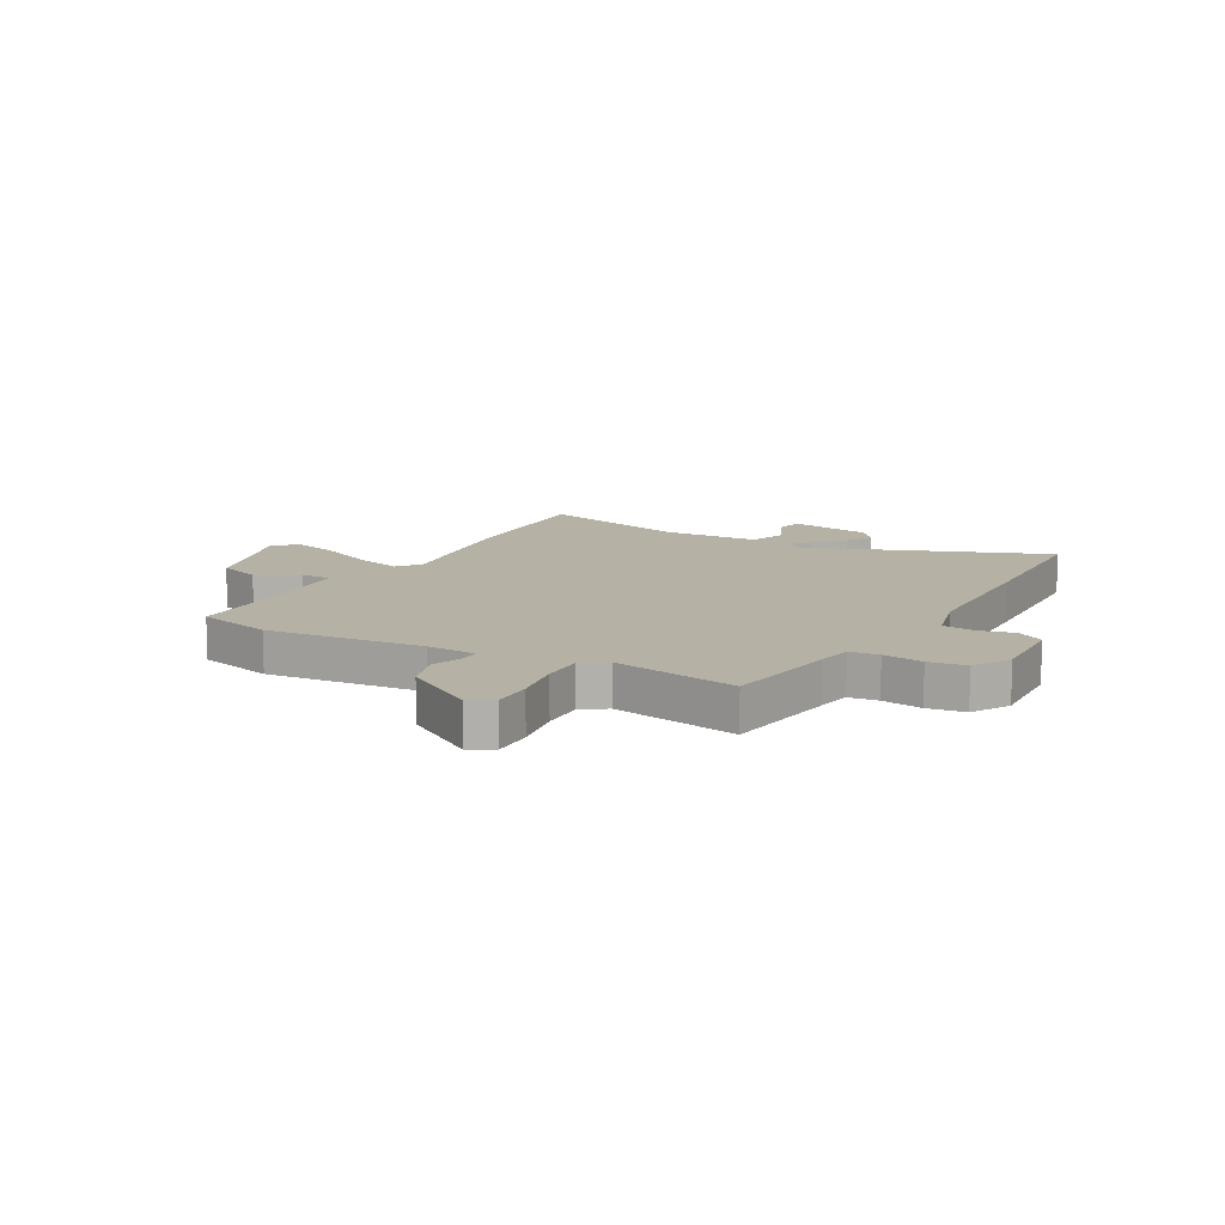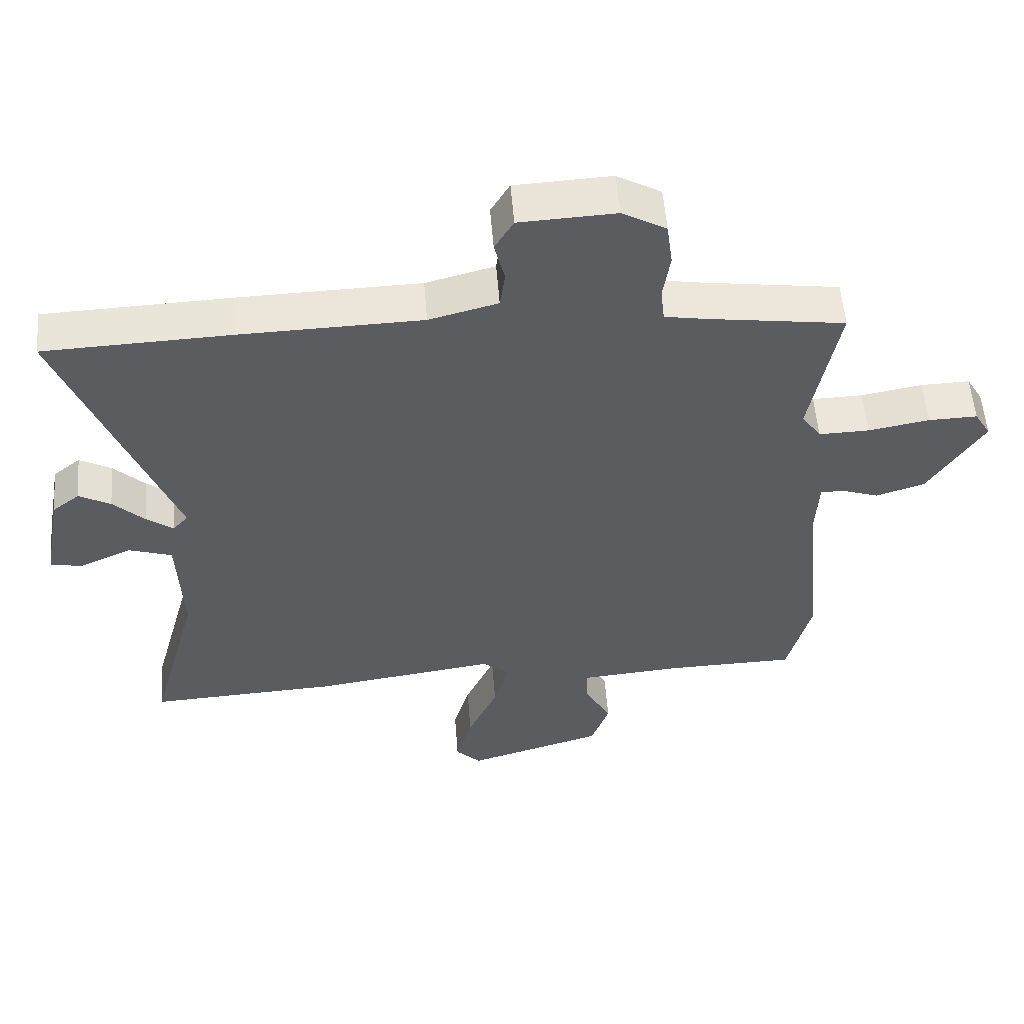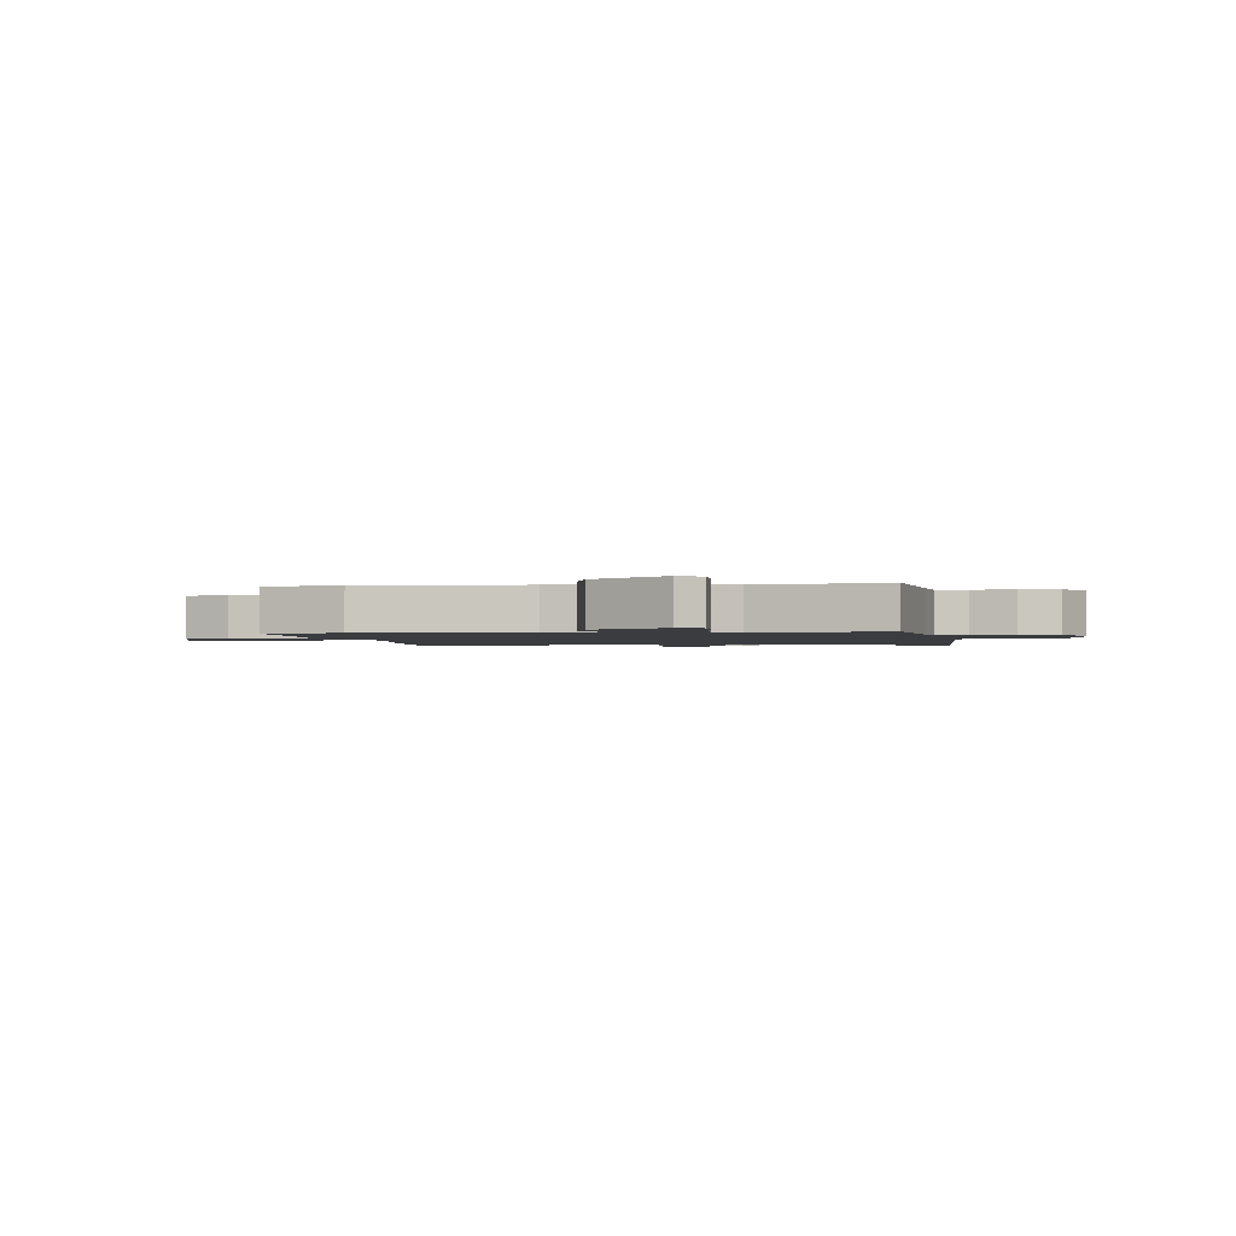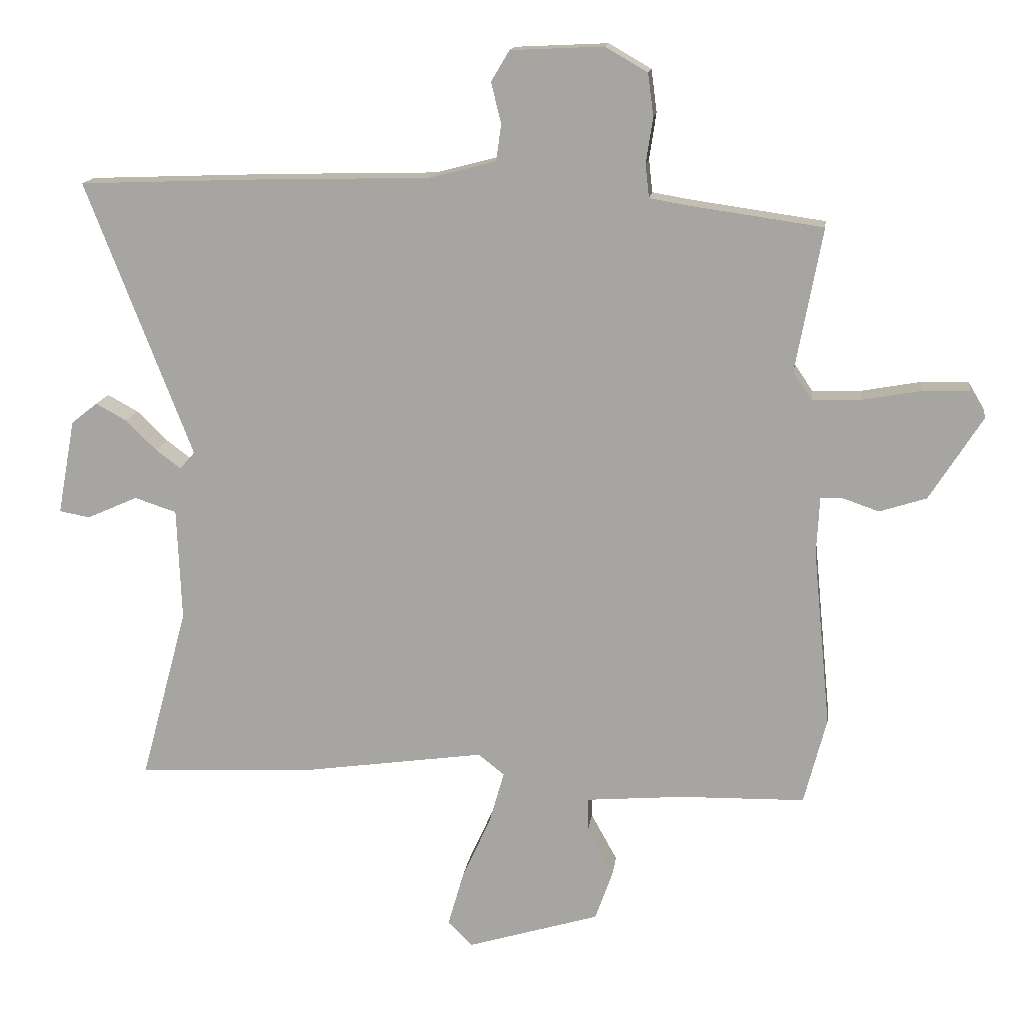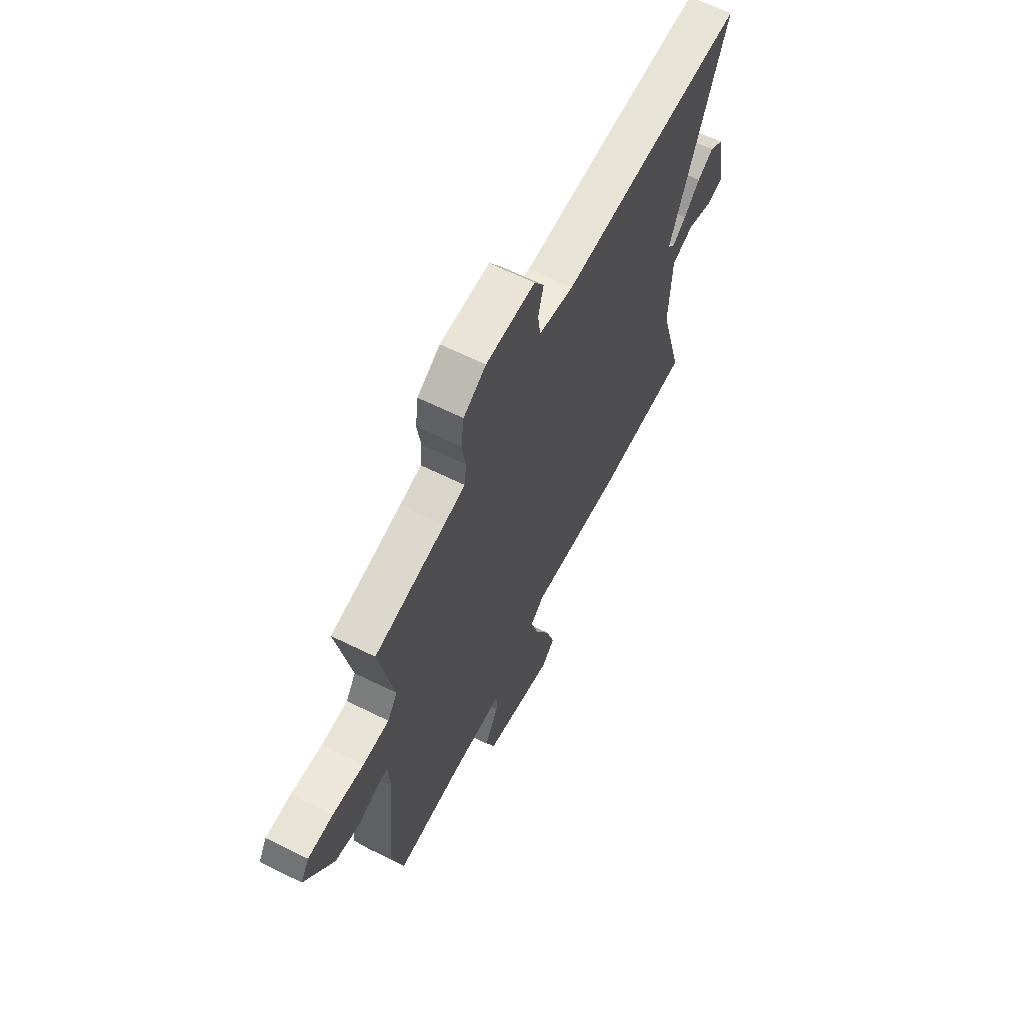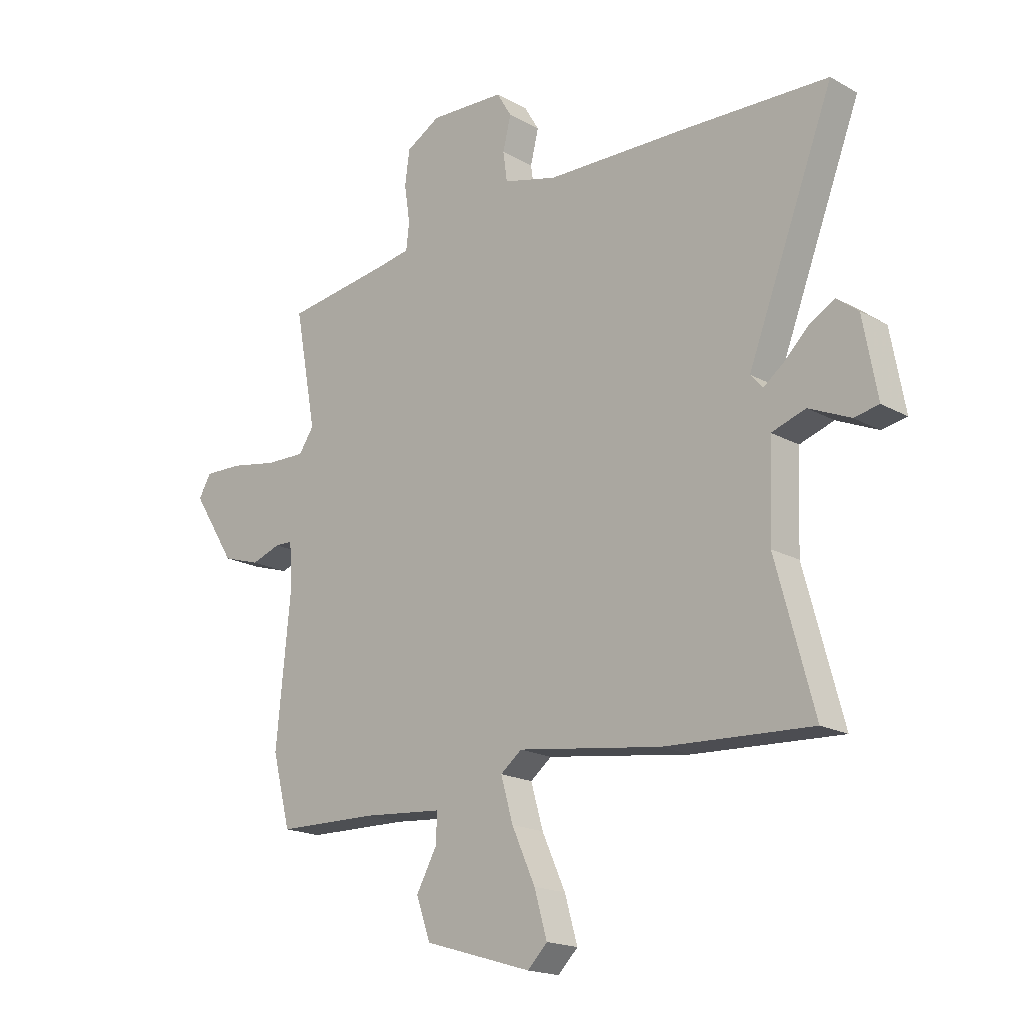
<metadata>
{"format":"obj","ext":"obj","renderer":"f3d","projection":"perspective","resolution":1024,"background":"white","views":[{"elev":11.9,"azim":-60.7,"up":"+Y"},{"elev":55.0,"azim":175.5,"up":"+Z"},{"elev":-1.6,"azim":-81.5,"up":"+Y"},{"elev":14.7,"azim":-172.6,"up":"+Z"},{"elev":64.0,"azim":-63.5,"up":"+Z"},{"elev":-18.3,"azim":42.9,"up":"+Z"}]}
</metadata>
<code>
v -0.499 0.07 -0.505
v -0.535 0.07 -0.366
v -0.507 0.07 -0.081
v -0.512 0.07 0.01
v -0.547 0.07 0.011
v -0.605 0.07 -0.009
v -0.68 0.07 0.015
v -0.765 0.07 0.149
v -0.74 0.07 0.191
v -0.665 0.07 0.189
v -0.571 0.07 0.172
v -0.493 0.07 0.17
v -0.463 0.07 0.214
v -0.506 0.07 0.444
v -0.295 0.07 0.474
v -0.231 0.07 0.485
v -0.225 0.07 0.538
v -0.236 0.07 0.611
v -0.227 0.07 0.679
v -0.159 0.07 0.718
v -0.011 0.07 0.711
v 0.018 0.07 0.662
v 0.002 0.07 0.597
v 0.01 0.07 0.539
v 0.116 0.07 0.511
v 0.392 0.07 0.504
v 0.682 0.07 0.493
v 0.512 0.07 0.053
v 0.536 0.07 0.026
v 0.576 0.07 0.056
v 0.625 0.07 0.104
v 0.674 0.07 0.131
v 0.716 0.07 0.098
v 0.744 0.07 -0.054
v 0.695 0.07 -0.063
v 0.614 0.07 -0.027
v 0.547 0.07 -0.049
v 0.54 0.07 -0.229
v 0.615 0.07 -0.506
v 0.324 0.07 -0.491
v 0.041 0.07 -0.451
v -0.001 0.07 -0.484
v 0.023 0.07 -0.568
v 0.069 0.07 -0.67
v 0.094 0.07 -0.757
v 0.055 0.07 -0.796
v -0.157 0.07 -0.732
v -0.185 0.07 -0.653
v -0.143 0.07 -0.577
v -0.143 0.07 -0.522
v -0.299 0.07 -0.509
v -0.499 0 -0.505
v -0.535 0 -0.366
v -0.507 0 -0.081
v -0.512 0 0.01
v -0.547 0 0.011
v -0.605 0 -0.009
v -0.68 0 0.015
v -0.765 0 0.149
v -0.74 0 0.191
v -0.665 0 0.189
v -0.571 0 0.172
v -0.493 0 0.17
v -0.463 0 0.214
v -0.506 0 0.444
v -0.295 0 0.474
v -0.231 0 0.485
v -0.225 0 0.538
v -0.236 0 0.611
v -0.227 0 0.679
v -0.159 0 0.718
v -0.011 0 0.711
v 0.018 0 0.662
v 0.002 0 0.597
v 0.01 0 0.539
v 0.116 0 0.511
v 0.392 0 0.504
v 0.682 0 0.493
v 0.512 0 0.053
v 0.536 0 0.026
v 0.576 0 0.056
v 0.625 0 0.104
v 0.674 0 0.131
v 0.716 0 0.098
v 0.744 0 -0.054
v 0.695 0 -0.063
v 0.614 0 -0.027
v 0.547 0 -0.049
v 0.54 0 -0.229
v 0.615 0 -0.506
v 0.324 0 -0.491
v 0.041 0 -0.451
v -0.001 0 -0.484
v 0.023 0 -0.568
v 0.069 0 -0.67
v 0.094 0 -0.757
v 0.055 0 -0.796
v -0.157 0 -0.732
v -0.185 0 -0.653
v -0.143 0 -0.577
v -0.143 0 -0.522
v -0.299 0 -0.509
f 46 47 48 49
f 46 49 50
f 43 44 45 46
f 42 43 46 50
f 41 42 50 51
f 38 39 40 41
f 37 38 41 51
f 33 34 35 36
f 33 36 37
f 30 31 32 33
f 29 30 33 37
f 28 29 37 51
f 25 26 27 28
f 24 25 28 51
f 20 21 22 23
f 17 18 19 20
f 16 17 20 23
f 13 14 15
f 13 15 16
f 12 13 16 23
f 8 9 10 11
f 8 11 12
f 5 6 7 8
f 4 5 8 12
f 3 4 12 23
f 3 23 24 51
f 1 2 3 51
f 100 99 98 97
f 101 100 97
f 97 96 95 94
f 101 97 94 93
f 102 101 93 92
f 92 91 90 89
f 102 92 89 88
f 87 86 85 84
f 88 87 84
f 84 83 82 81
f 88 84 81 80
f 102 88 80 79
f 79 78 77 76
f 102 79 76 75
f 74 73 72 71
f 71 70 69 68
f 74 71 68 67
f 66 65 64
f 67 66 64
f 74 67 64 63
f 62 61 60 59
f 63 62 59
f 59 58 57 56
f 63 59 56 55
f 74 63 55 54
f 102 75 74 54
f 102 54 53 52
f 1 52 53 2
f 2 53 54 3
f 3 54 55 4
f 4 55 56 5
f 5 56 57 6
f 6 57 58 7
f 7 58 59 8
f 8 59 60 9
f 9 60 61 10
f 10 61 62 11
f 11 62 63 12
f 12 63 64 13
f 13 64 65 14
f 14 65 66 15
f 15 66 67 16
f 16 67 68 17
f 17 68 69 18
f 18 69 70 19
f 19 70 71 20
f 20 71 72 21
f 21 72 73 22
f 22 73 74 23
f 23 74 75 24
f 24 75 76 25
f 25 76 77 26
f 26 77 78 27
f 27 78 79 28
f 28 79 80 29
f 29 80 81 30
f 30 81 82 31
f 31 82 83 32
f 32 83 84 33
f 33 84 85 34
f 34 85 86 35
f 35 86 87 36
f 36 87 88 37
f 37 88 89 38
f 38 89 90 39
f 39 90 91 40
f 40 91 92 41
f 41 92 93 42
f 42 93 94 43
f 43 94 95 44
f 44 95 96 45
f 45 96 97 46
f 46 97 98 47
f 47 98 99 48
f 48 99 100 49
f 49 100 101 50
f 50 101 102 51
f 51 102 52 1

</code>
